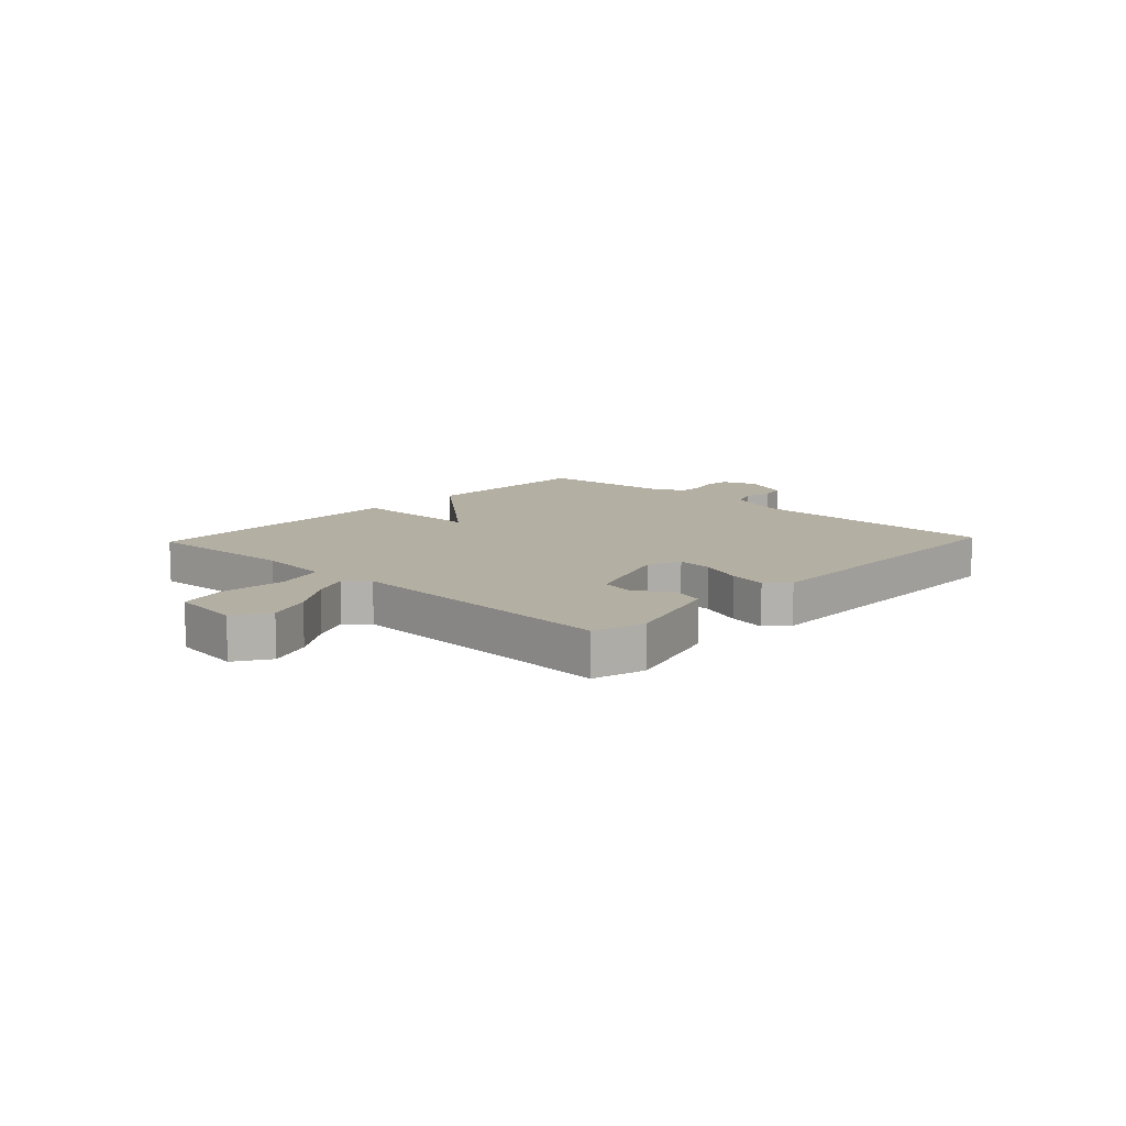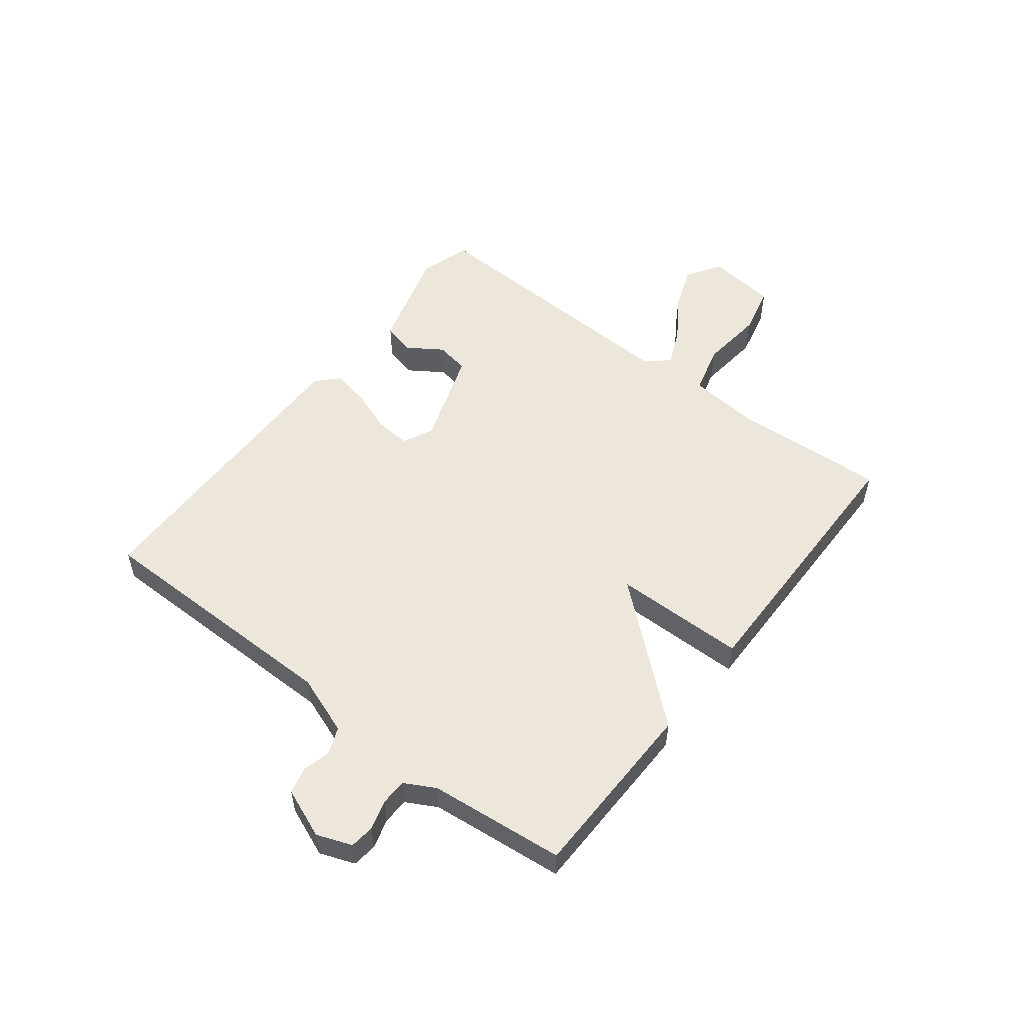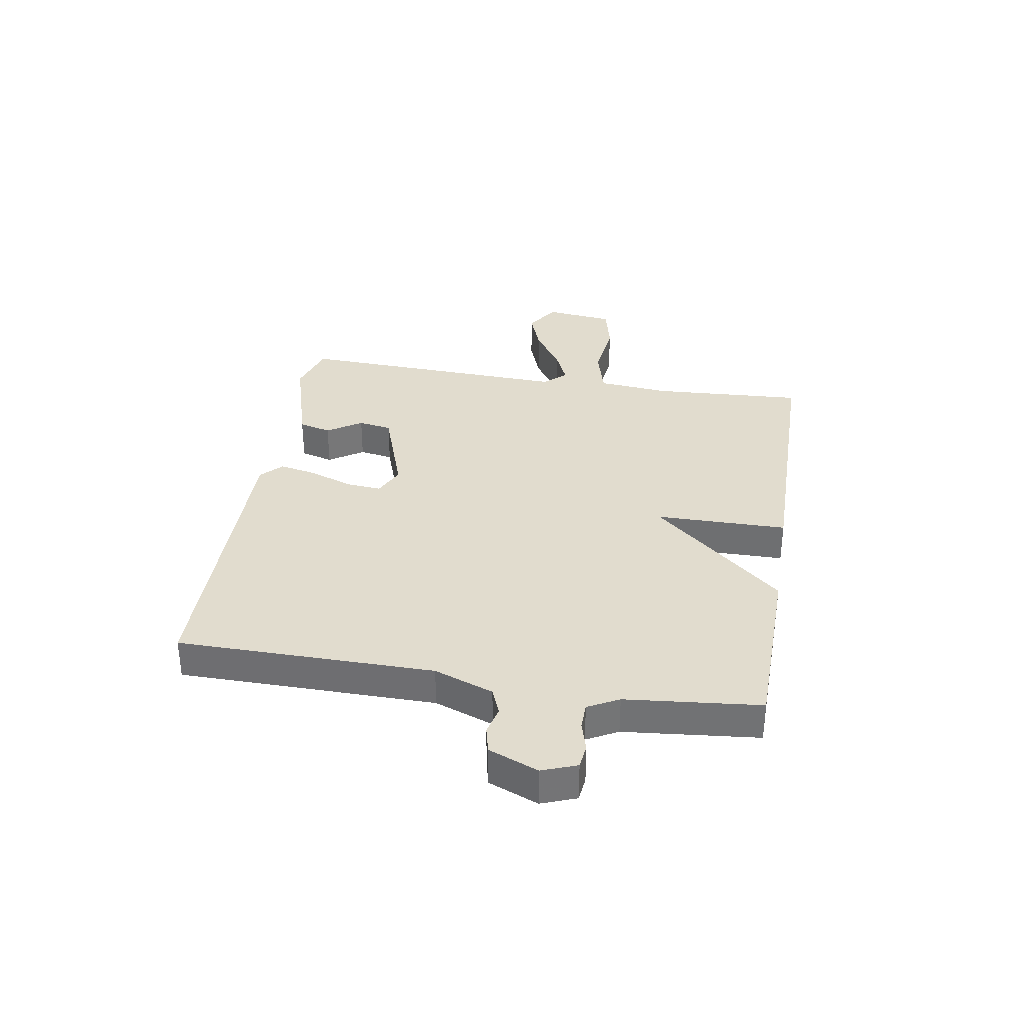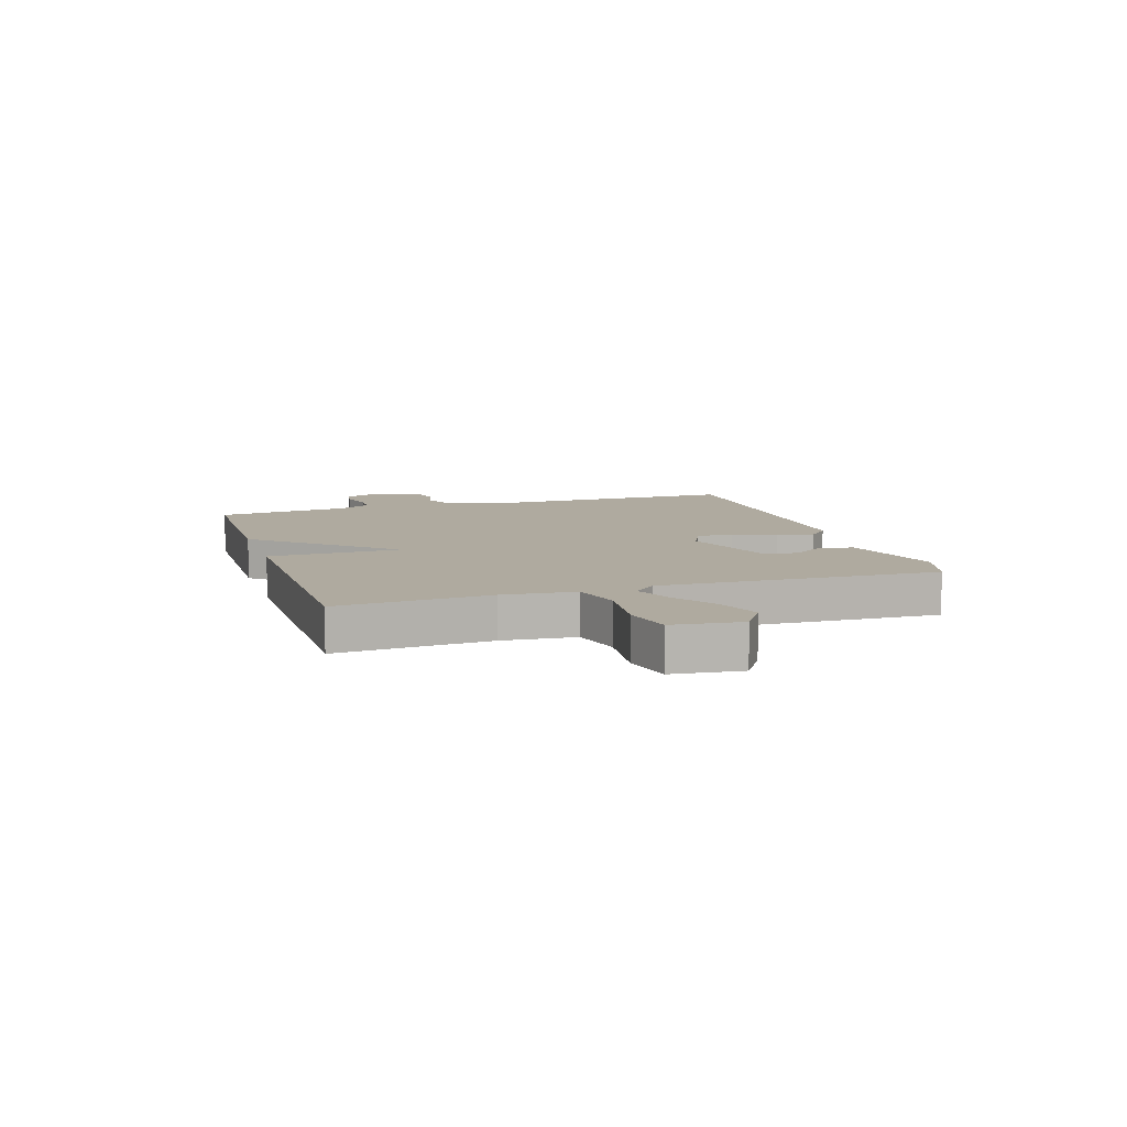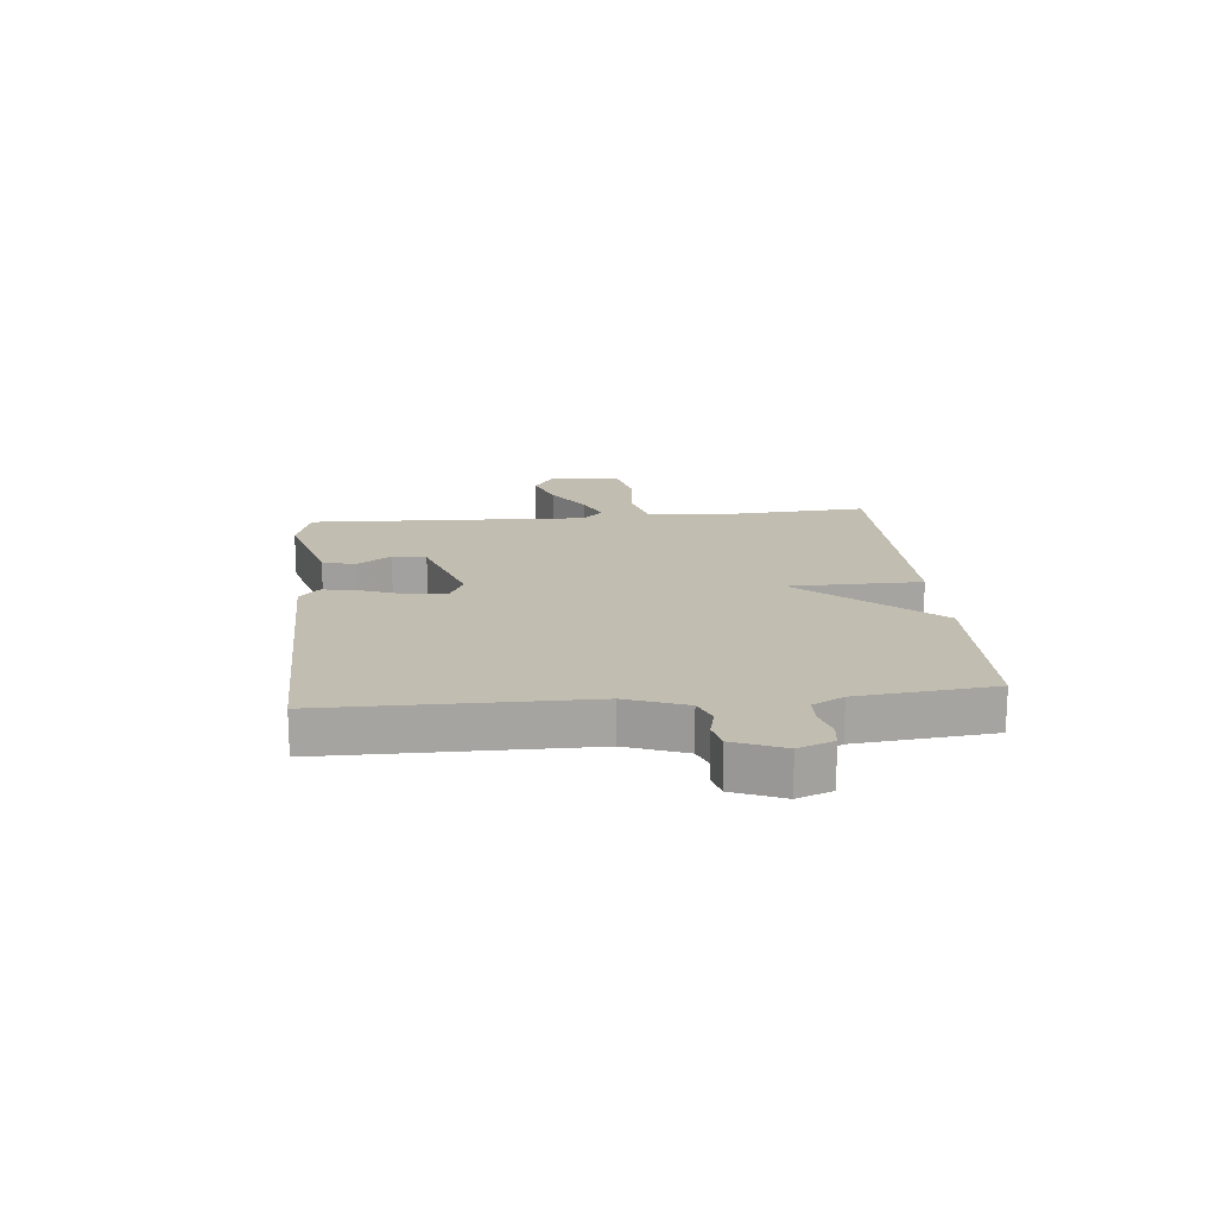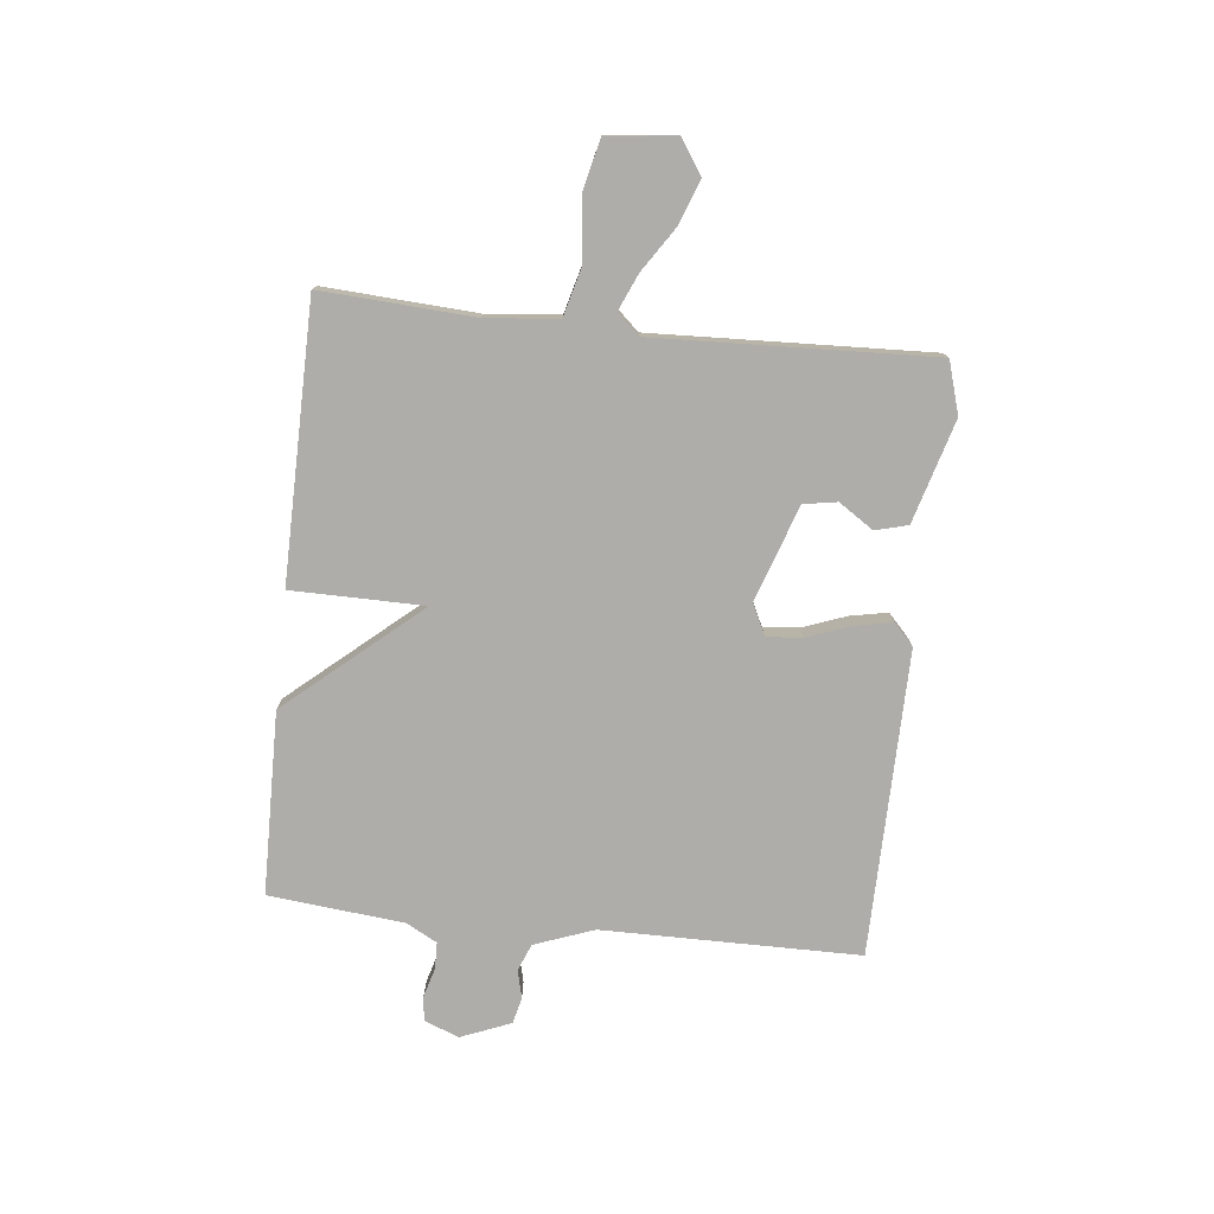
<metadata>
{"format":"obj","ext":"obj","renderer":"f3d","projection":"perspective","resolution":1024,"background":"white","views":[{"elev":11.2,"azim":133.3,"up":"+Y"},{"elev":53.5,"azim":-52.2,"up":"+Y"},{"elev":34.1,"azim":-80.5,"up":"+Y"},{"elev":9.4,"azim":72.4,"up":"+Y"},{"elev":17.0,"azim":-95.5,"up":"+Y"},{"elev":-77.2,"azim":83.9,"up":"+Y"}]}
</metadata>
<code>
v -0.5 0.07 -0.5
v -0.502 0.07 -0.051
v -0.54 0.07 0.053
v -0.587 0.07 0.072
v -0.636 0.07 0.06
v -0.682 0.07 0.071
v -0.717 0.07 0.158
v -0.694 0.07 0.219
v -0.651 0.07 0.224
v -0.599 0.07 0.209
v -0.553 0.07 0.21
v -0.524 0.07 0.264
v -0.5 0.07 0.5
v -0.181 0.07 0.505
v 0.017 0.07 0.274
v 0.019 0.07 0.505
v 0.5 0.07 0.5
v 0.484 0.07 0.234
v 0.496 0.07 0.108
v 0.582 0.07 0.085
v 0.693 0.07 0.097
v 0.779 0.07 0.077
v 0.793 0.07 -0.044
v 0.733 0.07 -0.083
v 0.657 0.07 -0.055
v 0.58 0.07 -0.004
v 0.516 0.07 0.024
v 0.481 0.07 -0.014
v 0.5 0.07 -0.5
v 0.409 0.07 -0.527
v 0.23 0.07 -0.475
v 0.215 0.07 -0.418
v 0.255 0.07 -0.358
v 0.245 0.07 -0.299
v 0.078 0.07 -0.242
v 0.024 0.07 -0.268
v 0.029 0.07 -0.33
v 0.057 0.07 -0.406
v 0.07 0.07 -0.472
v 0.033 0.07 -0.507
v -0.5 0 -0.5
v -0.502 0 -0.051
v -0.54 0 0.053
v -0.587 0 0.072
v -0.636 0 0.06
v -0.682 0 0.071
v -0.717 0 0.158
v -0.694 0 0.219
v -0.651 0 0.224
v -0.599 0 0.209
v -0.553 0 0.21
v -0.524 0 0.264
v -0.5 0 0.5
v -0.181 0 0.505
v 0.017 0 0.274
v 0.019 0 0.505
v 0.5 0 0.5
v 0.484 0 0.234
v 0.496 0 0.108
v 0.582 0 0.085
v 0.693 0 0.097
v 0.779 0 0.077
v 0.793 0 -0.044
v 0.733 0 -0.083
v 0.657 0 -0.055
v 0.58 0 -0.004
v 0.516 0 0.024
v 0.481 0 -0.014
v 0.5 0 -0.5
v 0.409 0 -0.527
v 0.23 0 -0.475
v 0.215 0 -0.418
v 0.255 0 -0.358
v 0.245 0 -0.299
v 0.078 0 -0.242
v 0.024 0 -0.268
v 0.029 0 -0.33
v 0.057 0 -0.406
v 0.07 0 -0.472
v 0.033 0 -0.507
f 40 1 2
f 39 40 2
f 38 39 2
f 37 38 2
f 36 37 2 3
f 35 36 3
f 34 35 3
f 31 32 33
f 30 31 33
f 29 30 33
f 28 29 33 34
f 24 25 26
f 23 24 26
f 22 23 26
f 21 22 26
f 20 21 26
f 19 20 26 27
f 15 16 17 18
f 15 18 19
f 12 13 14 15
f 19 27 28
f 15 19 28
f 12 15 28
f 11 12 28
f 8 9 10
f 7 8 10
f 6 7 10
f 5 6 10
f 4 5 10
f 10 11 28
f 4 10 28
f 3 4 28
f 3 28 34
f 42 41 80
f 42 80 79
f 42 79 78
f 42 78 77
f 43 42 77 76
f 43 76 75
f 43 75 74
f 73 72 71
f 73 71 70
f 73 70 69
f 74 73 69 68
f 66 65 64
f 66 64 63
f 66 63 62
f 66 62 61
f 66 61 60
f 67 66 60 59
f 58 57 56 55
f 59 58 55
f 55 54 53 52
f 68 67 59
f 68 59 55
f 68 55 52
f 68 52 51
f 50 49 48
f 50 48 47
f 50 47 46
f 50 46 45
f 50 45 44
f 68 51 50
f 68 50 44
f 68 44 43
f 74 68 43
f 1 41 42 2
f 2 42 43 3
f 3 43 44 4
f 4 44 45 5
f 5 45 46 6
f 6 46 47 7
f 7 47 48 8
f 8 48 49 9
f 9 49 50 10
f 10 50 51 11
f 11 51 52 12
f 12 52 53 13
f 13 53 54 14
f 14 54 55 15
f 15 55 56 16
f 16 56 57 17
f 17 57 58 18
f 18 58 59 19
f 19 59 60 20
f 20 60 61 21
f 21 61 62 22
f 22 62 63 23
f 23 63 64 24
f 24 64 65 25
f 25 65 66 26
f 26 66 67 27
f 27 67 68 28
f 28 68 69 29
f 29 69 70 30
f 30 70 71 31
f 31 71 72 32
f 32 72 73 33
f 33 73 74 34
f 34 74 75 35
f 35 75 76 36
f 36 76 77 37
f 37 77 78 38
f 38 78 79 39
f 39 79 80 40
f 40 80 41 1

</code>
